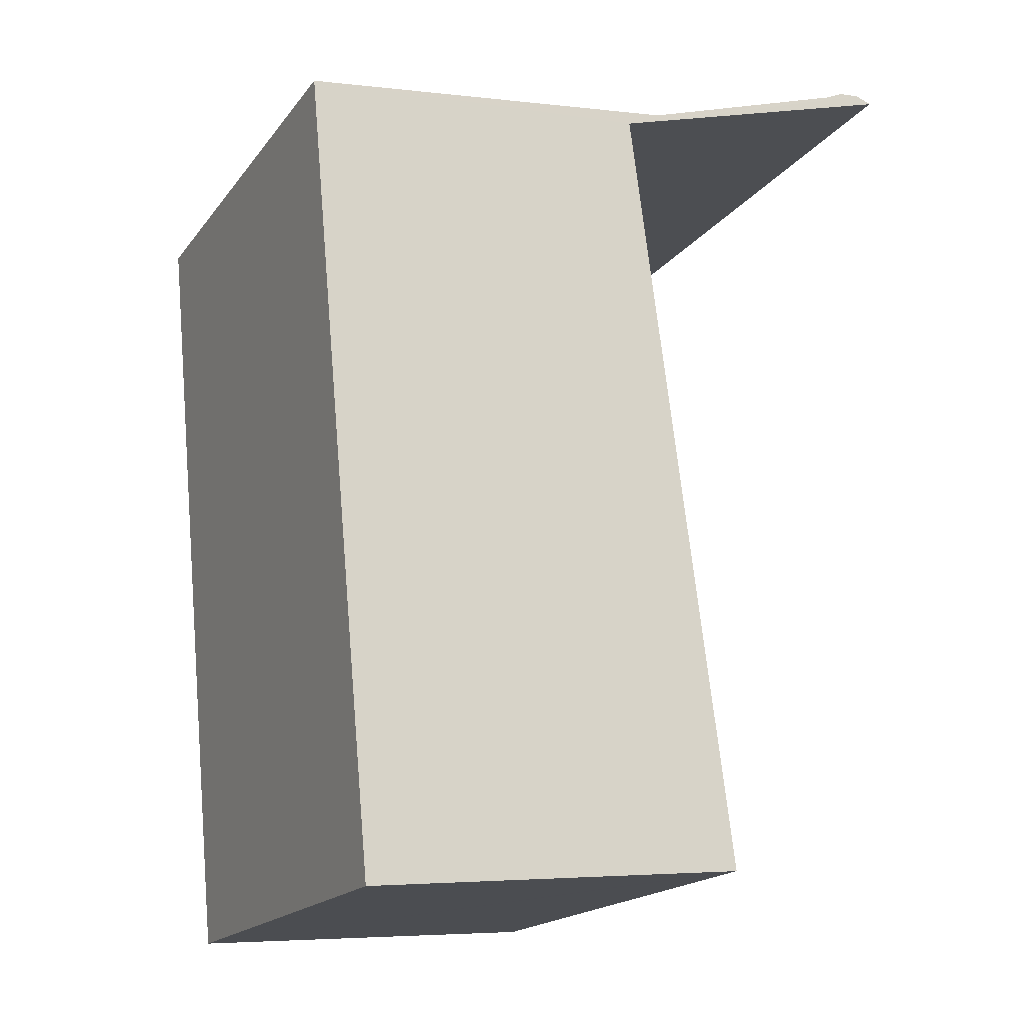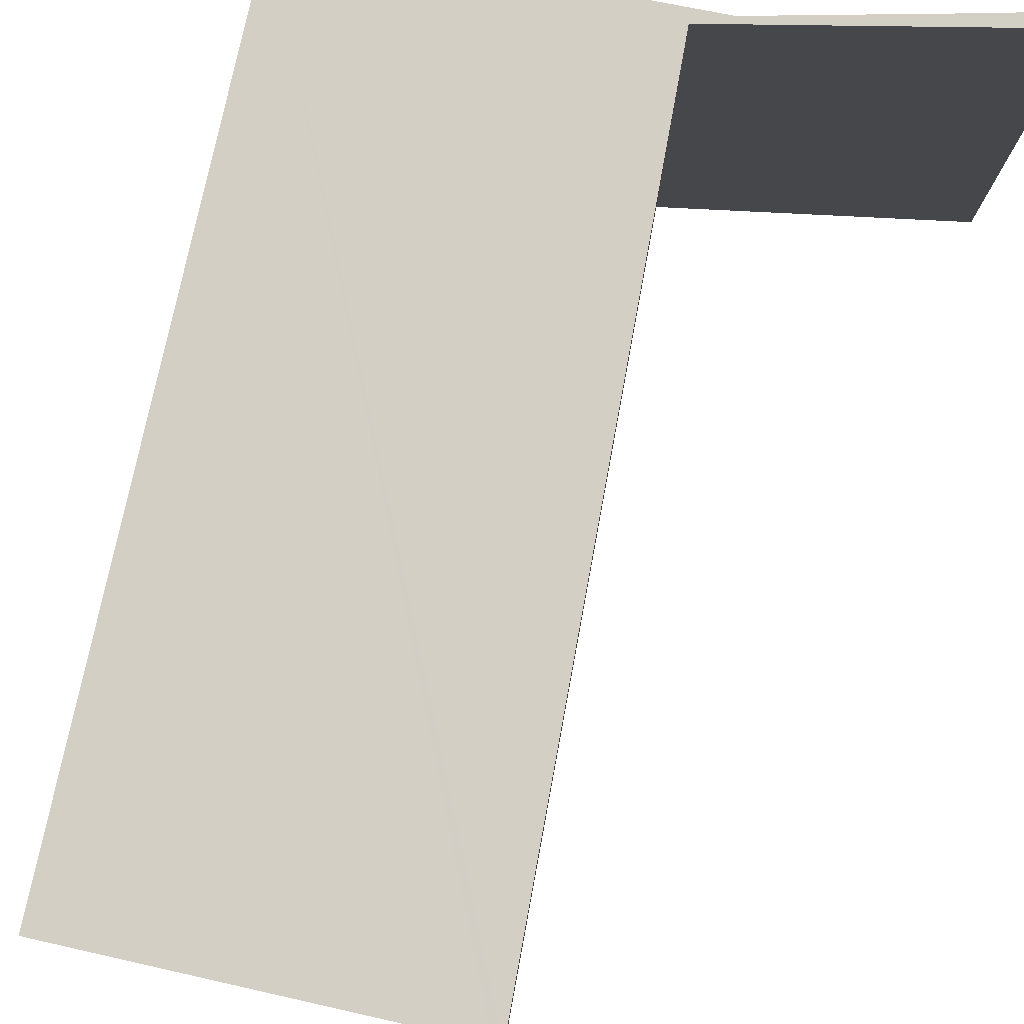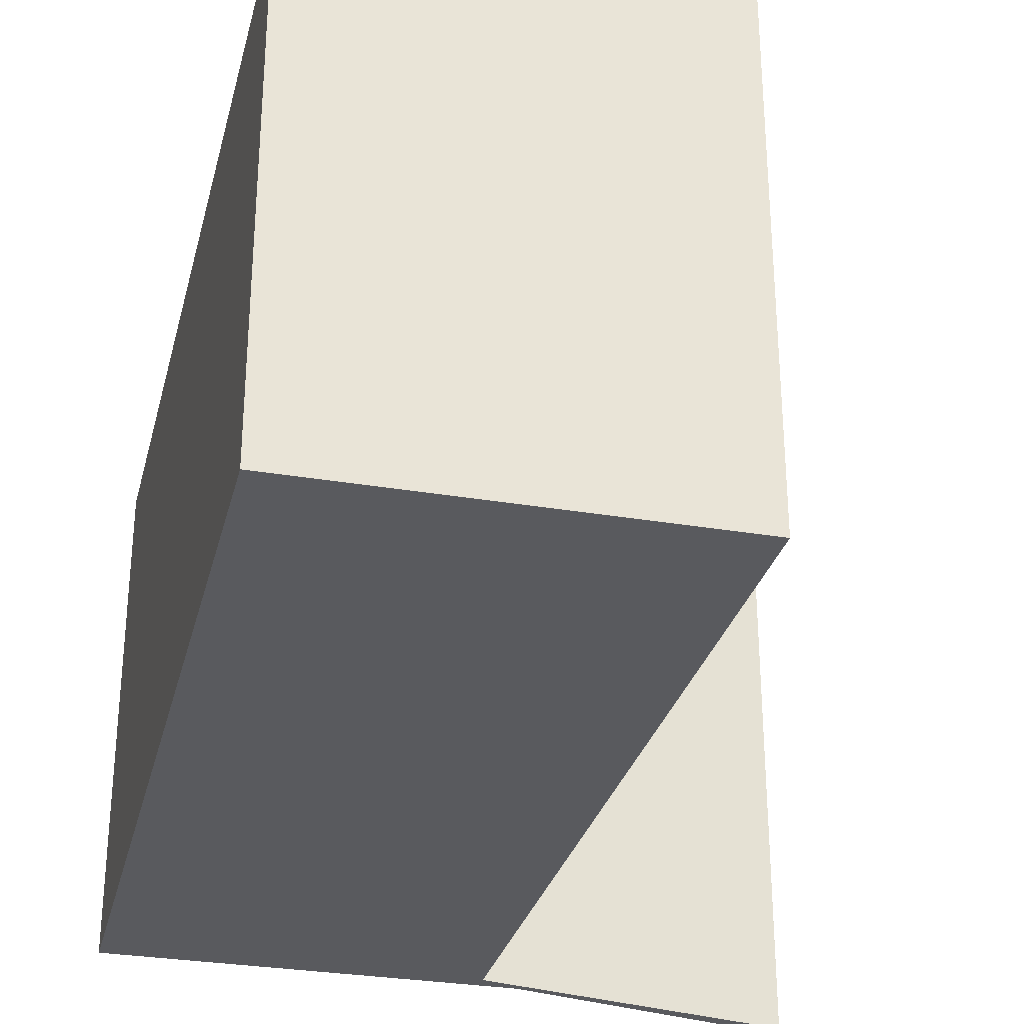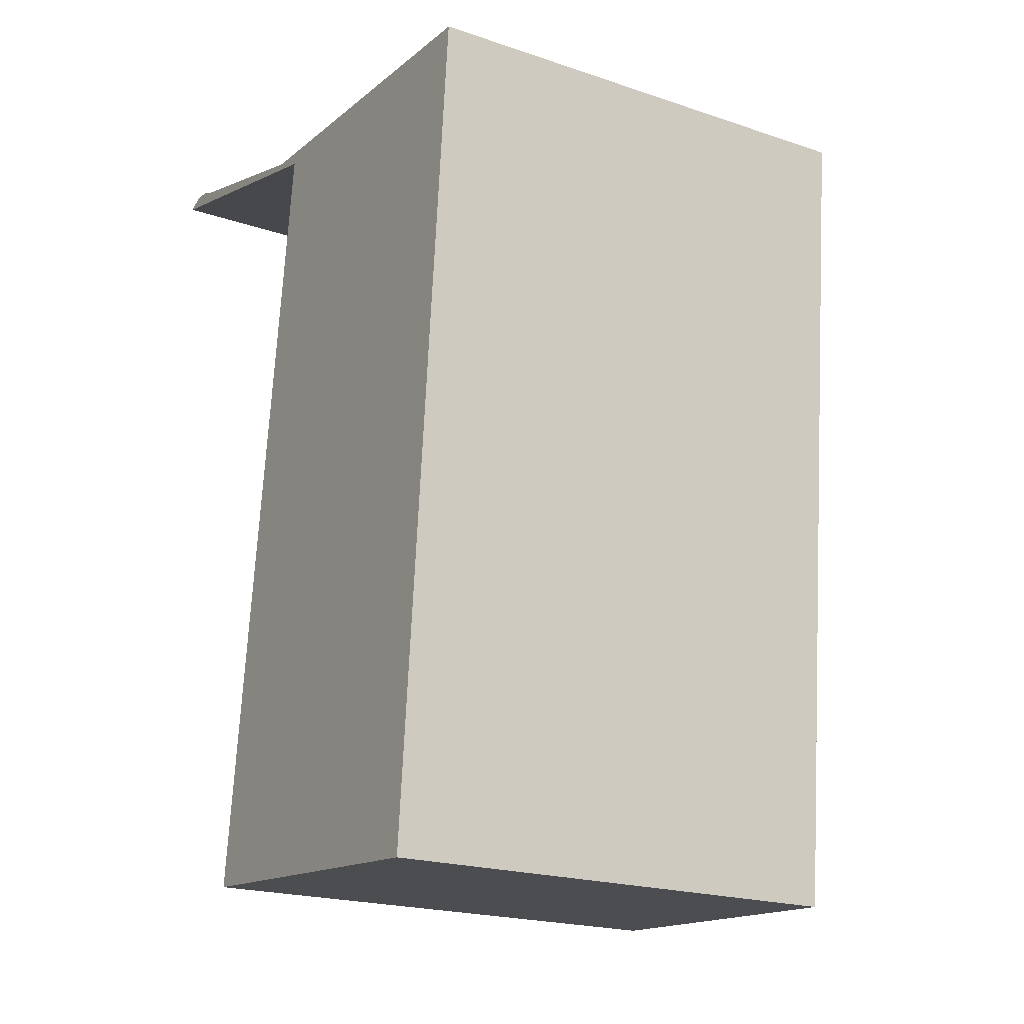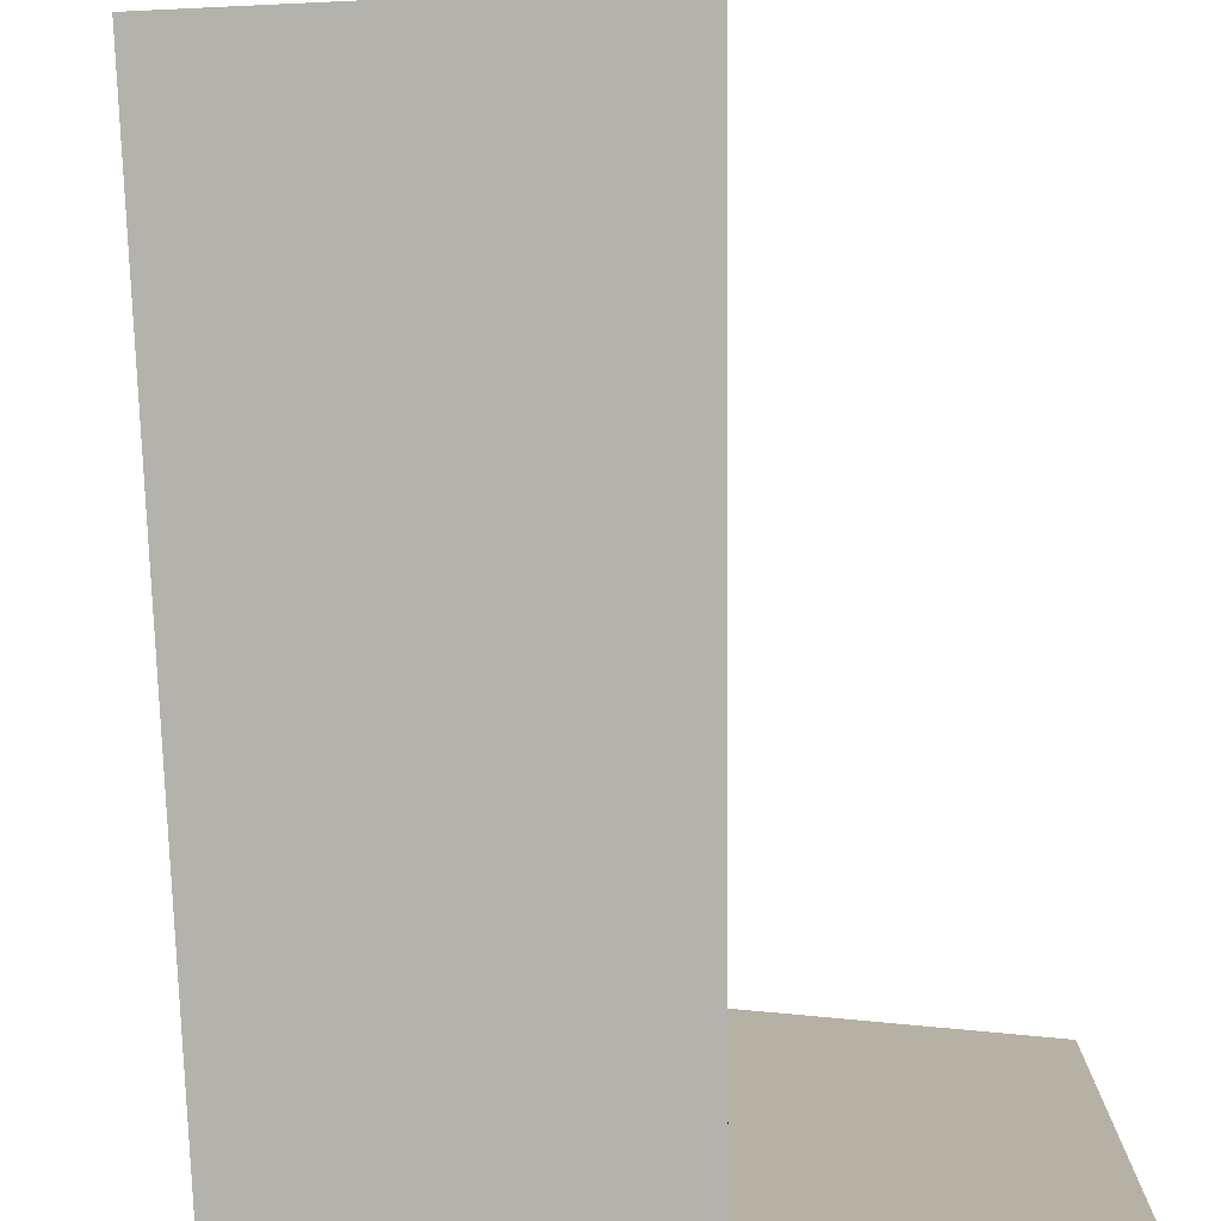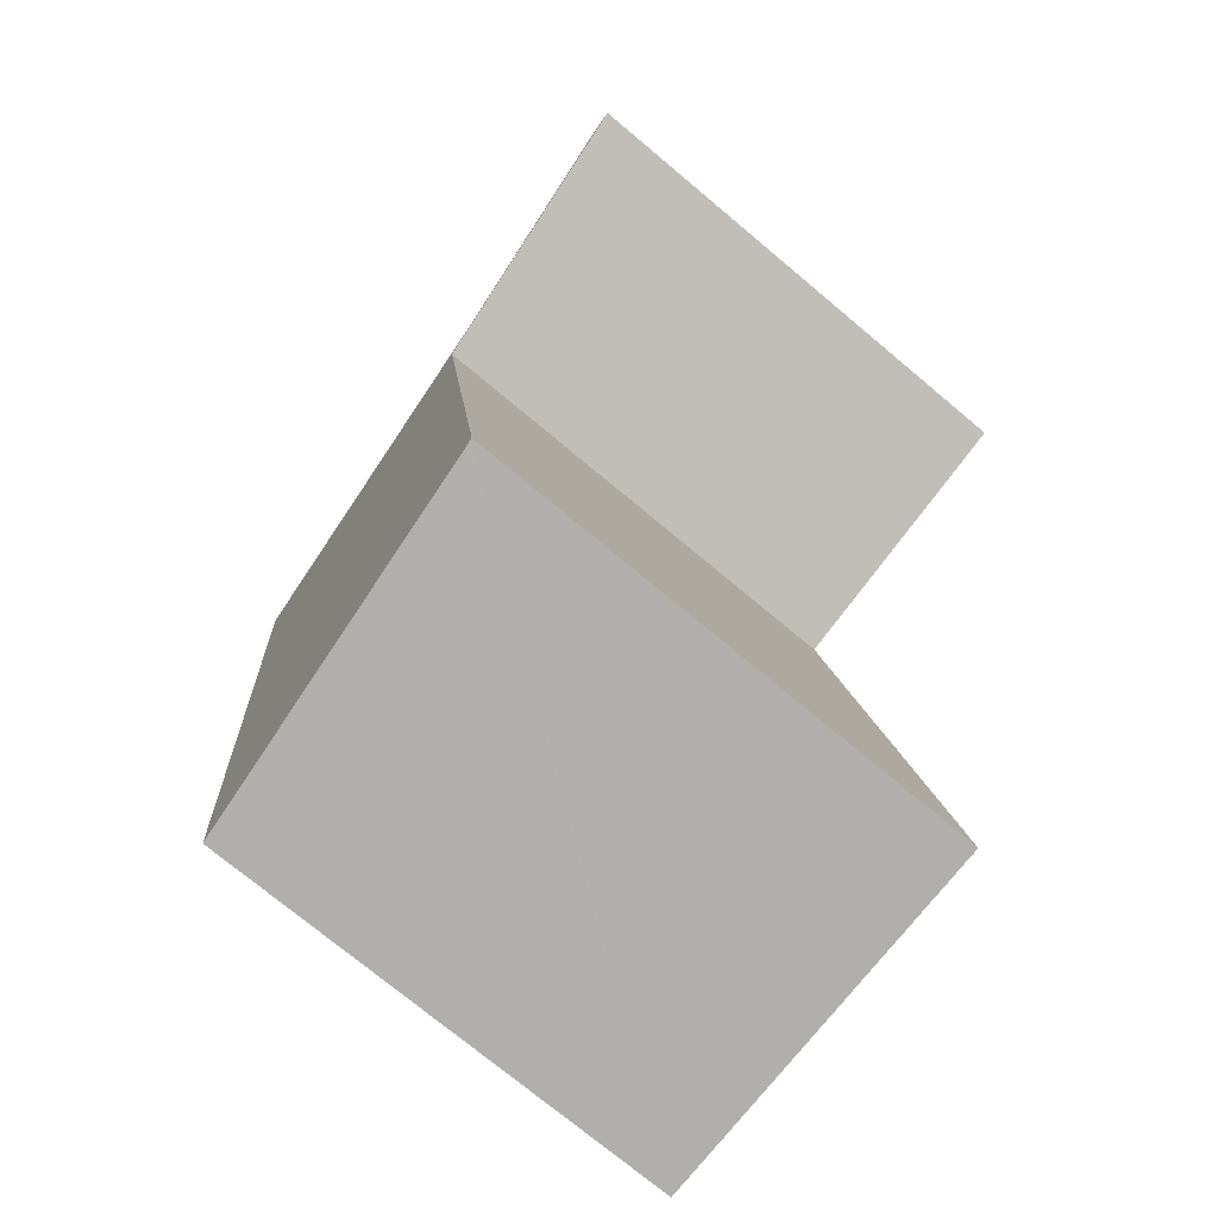
<metadata>
{"format":"obj","ext":"obj","renderer":"f3d","projection":"perspective","resolution":1024,"background":"white","views":[{"elev":-18.3,"azim":154.7,"up":"+Z"},{"elev":79.8,"azim":-162.3,"up":"+Y"},{"elev":-31.8,"azim":171.8,"up":"+Y"},{"elev":-20.5,"azim":58.5,"up":"+Z"},{"elev":-79.6,"azim":-172.3,"up":"+Y"},{"elev":-74.1,"azim":-129.9,"up":"+Z"}]}
</metadata>
<code>
v  0.229 7.826 0.1
v  3.979 7.43 -1.053
v  0 7.848 4.806e-16
v  0.788 7.767 -0.024
v  0.52 7.796 0.089
v  3.778 7.452 -0.896
v  3.991 7.43 -0.913
v  9.315 6.881 -1.33
v  4.266 7.4 -1.129
v  4.063 7.406 -2.717
v  3.209 7.43 -9.384
v  2.781 7.443 -12.73
v  2.9 7.43 -12.74
v  8.218 6.881 -13.21
v  9.144 6.88 -3.183
v  0.229 -6.123e-18 0.1
v  0.52 -5.45e-18 0.089
v  0.788 1.47e-18 -0.024
v  3.778 5.486e-17 -0.896
v  9.315 8.144e-17 -1.33
v  3.991 5.591e-17 -0.913
v  8.218 8.091e-16 -13.21
v  9.144 1.949e-16 -3.183
v  2.781 7.795e-16 -12.73
v  2.9 7.802e-16 -12.74
v  0 0 0
v  4.266 6.913e-17 -1.129
v  3.979 6.448e-17 -1.053
v  3.209 5.746e-16 -9.384
v  4.063 1.664e-16 -2.717
g defaultobject
f 1 2 3
f 2 1 4
f 4 1 5
f 2 4 6
f 2 6 7
f 2 7 8
f 2 8 9
f 9 8 10
f 10 8 11
f 11 8 12
f 12 8 13
f 13 8 14
f 14 8 15
f 16 5 1
f 5 16 17
f 18 6 4
f 6 18 19
f 19 7 6
f 7 19 8
f 8 19 20
f 20 19 21
f 17 4 5
f 4 17 18
f 20 15 8
f 15 20 14
f 14 20 22
f 22 20 23
f 22 13 14
f 13 22 12
f 12 22 24
f 24 22 25
f 2 26 3
f 26 2 9
f 26 9 27
f 26 27 28
f 24 11 12
f 11 24 10
f 10 24 29
f 10 29 30
f 10 30 9
f 9 30 27
f 26 1 3
f 1 26 16
f 23 25 22
f 25 23 20
f 25 20 27
f 27 20 21
f 25 27 30
f 25 30 24
f 24 30 29
f 27 21 28
f 28 21 19
f 28 19 26
f 26 19 18
f 26 18 17
f 26 17 16

</code>
